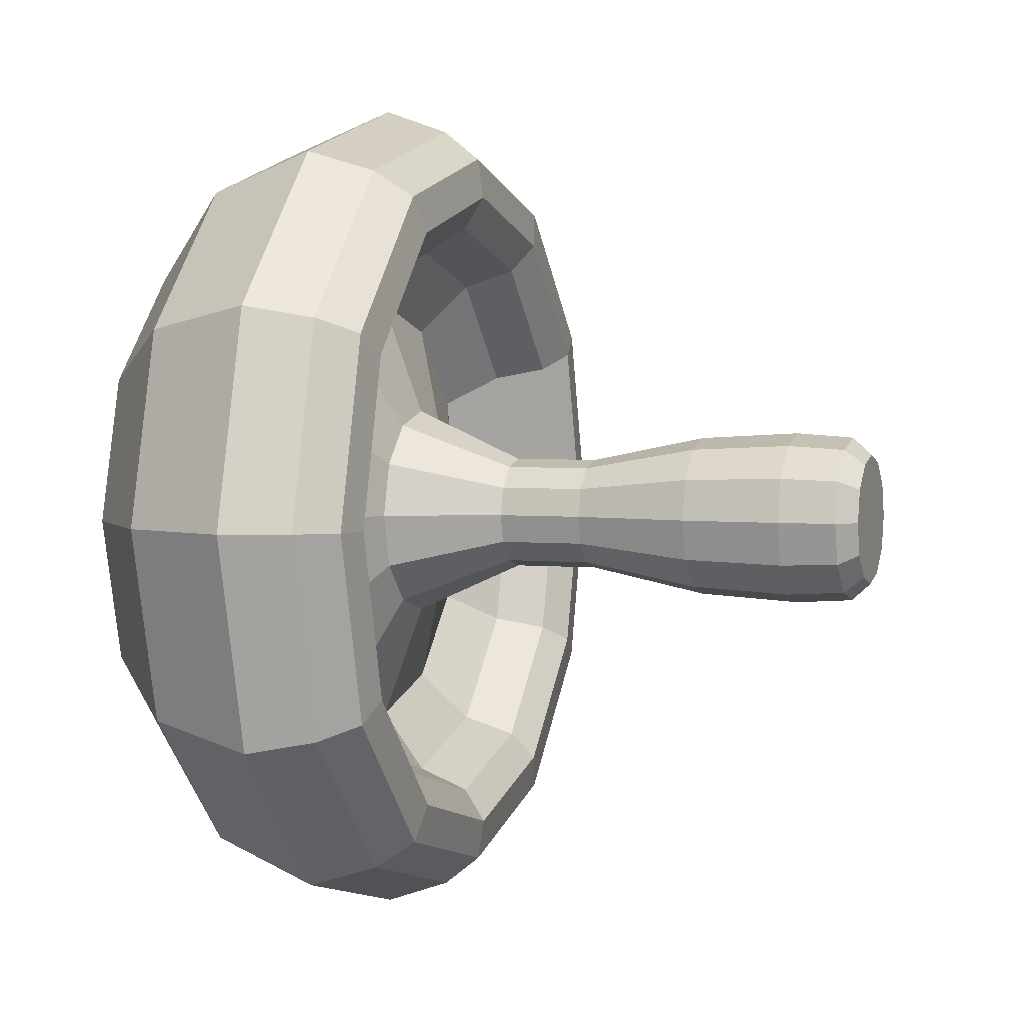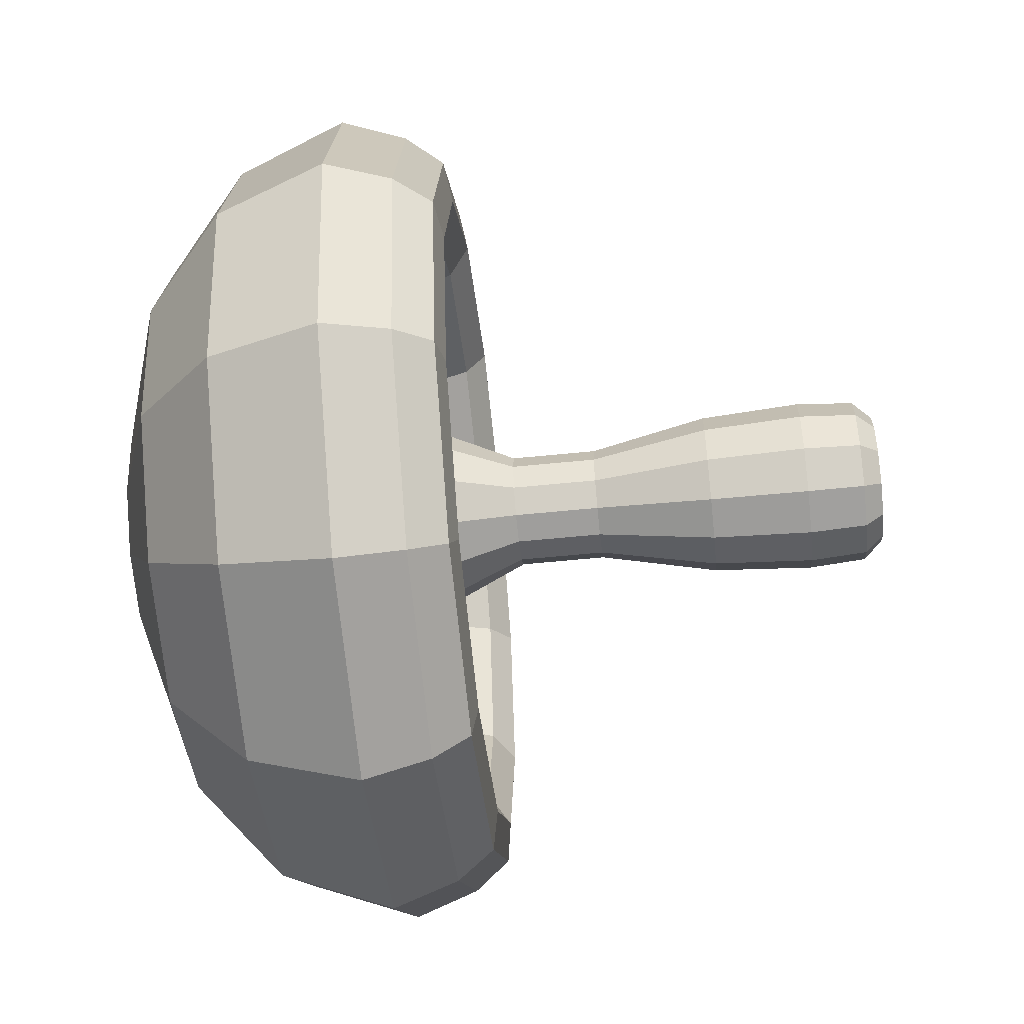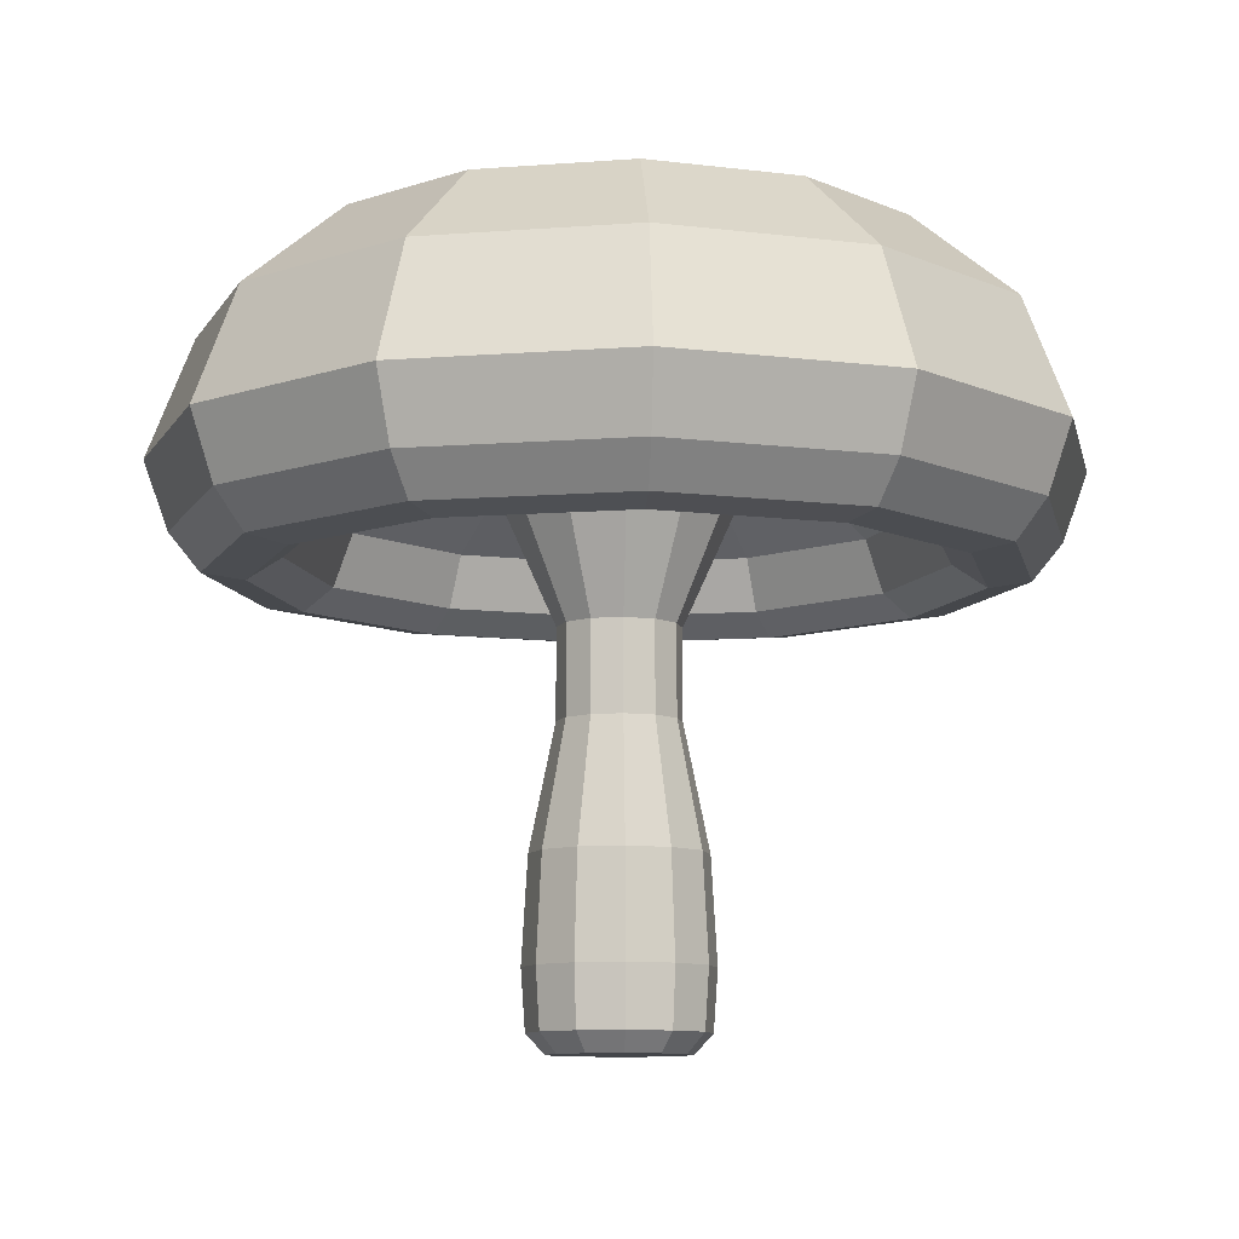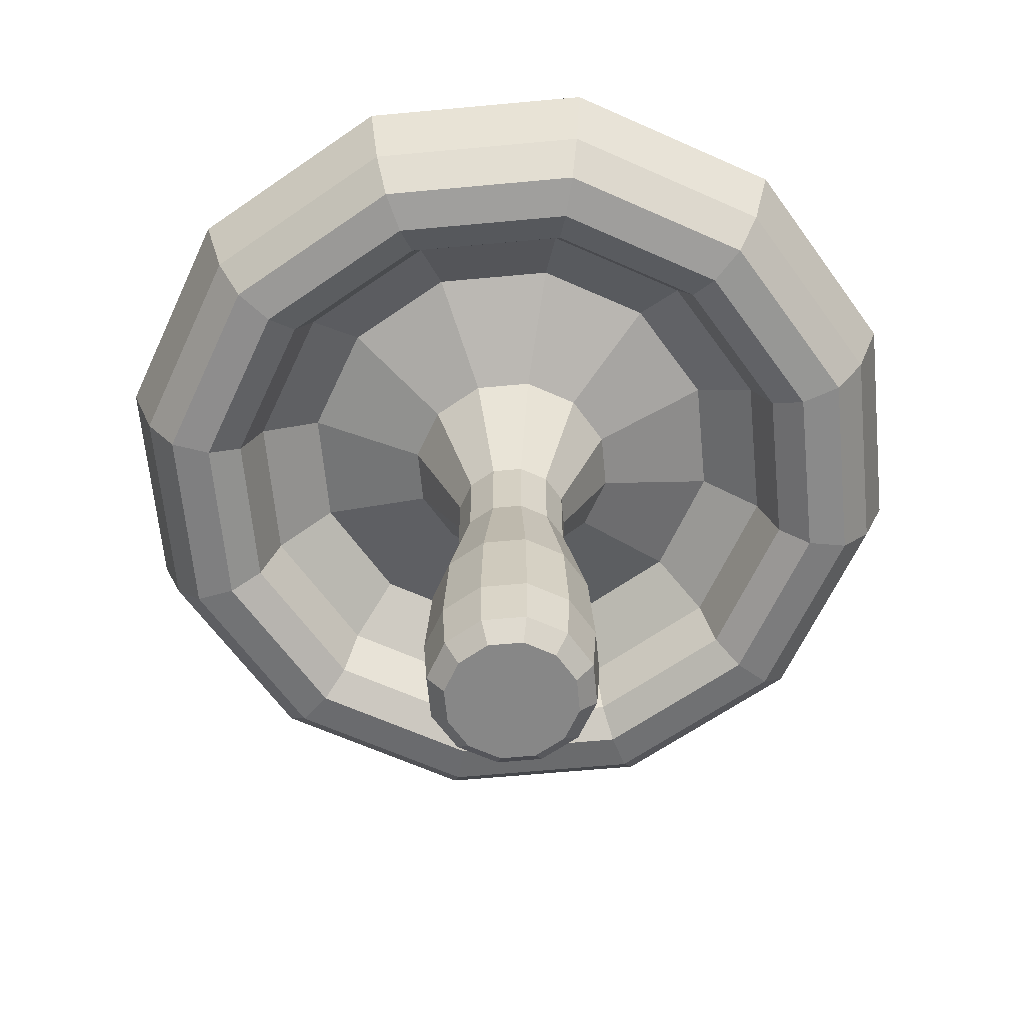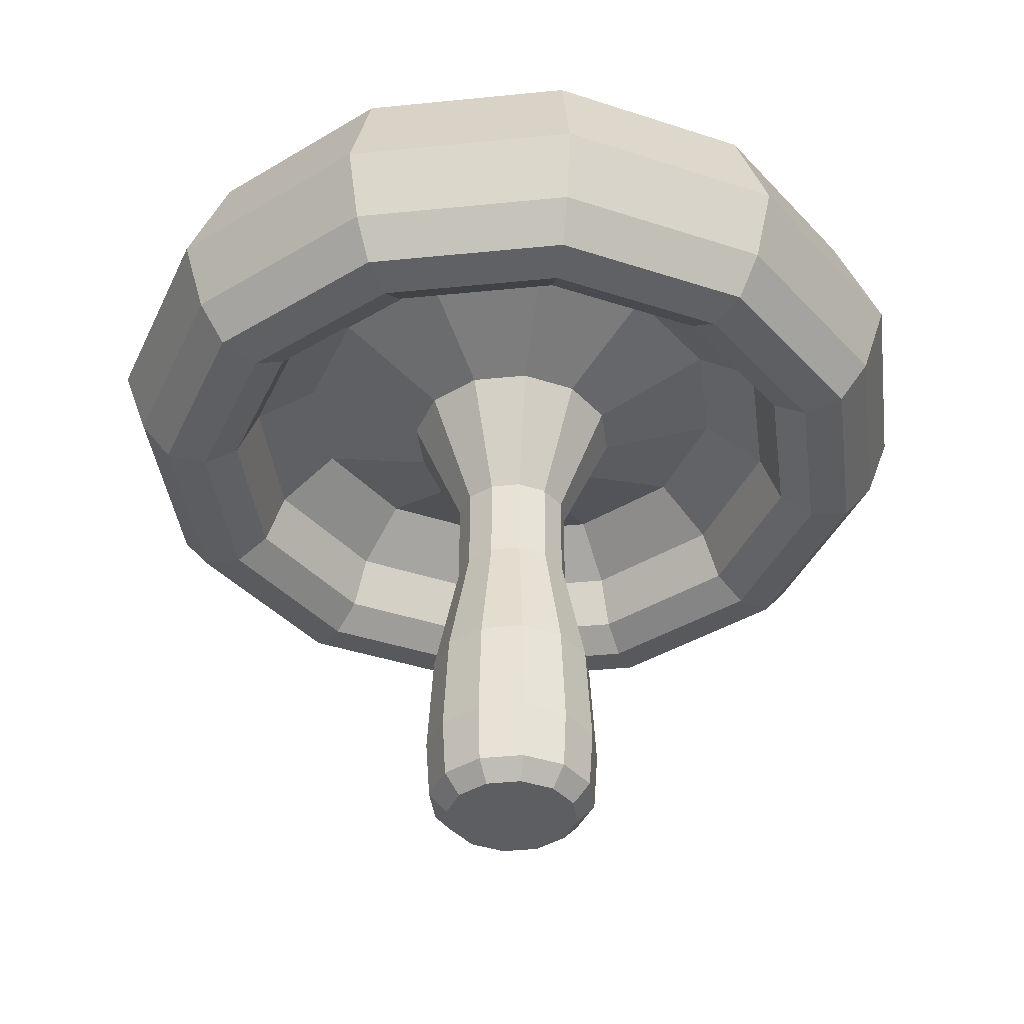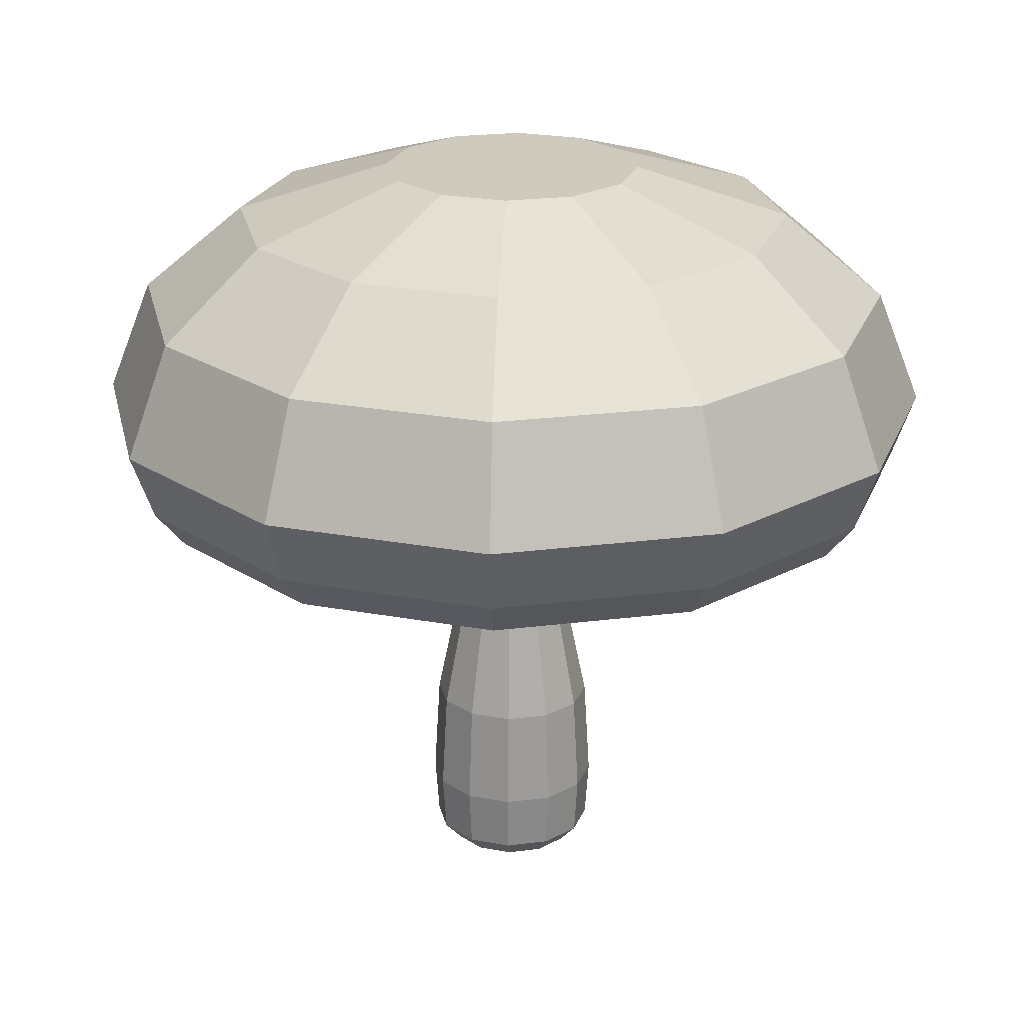
<metadata>
{"format":"obj","ext":"obj","renderer":"f3d","projection":"perspective","resolution":1024,"background":"white","views":[{"elev":3.4,"azim":-70.7,"up":"+Z"},{"elev":-56.2,"azim":-83.9,"up":"+Z"},{"elev":-9.6,"azim":-63.5,"up":"+Y"},{"elev":-62.3,"azim":80.4,"up":"+Y"},{"elev":-38.7,"azim":-67.7,"up":"+Y"},{"elev":23.2,"azim":-27.3,"up":"+Y"}]}
</metadata>
<code>
o Circle
v -0 3.079 -0.5941
v -0.2971 3.079 -0.5145
v -0.5145 3.079 -0.2971
v -0.5941 3.079 0
v -0.5145 3.079 0.2971
v -0.2971 3.079 0.5145
v -0 3.079 0.5941
v 0.2971 3.079 0.5145
v 0.5145 3.079 0.2971
v 0.5941 3.079 0
v 0.5145 3.079 -0.2971
v 0.2971 3.079 -0.5145
v 0 3.971 -0.5941
v -0.2971 3.971 -0.5145
v -0.5145 3.971 -0.2971
v -0.5941 3.971 0
v -0.5145 3.971 0.2971
v -0.2971 3.971 0.5145
v 0 3.971 0.5941
v 0.2971 3.971 0.5145
v 0.5145 3.971 0.2971
v 0.5941 3.971 0
v 0.5145 3.971 -0.2971
v 0.2971 3.971 -0.5145
v -0 5.131 -1.116
v -0.5581 5.131 -0.9667
v -0.9667 5.131 -0.5581
v -1.116 5.131 0
v -0.9667 5.131 0.5581
v -0.5581 5.131 0.9667
v -0 5.131 1.116
v 0.5581 5.131 0.9667
v 0.9667 5.131 0.5581
v 1.116 5.131 0
v 0.9667 5.131 -0.5581
v 0.5581 5.131 -0.9667
v -0 5.578 -2.328
v -1.164 5.578 -2.016
v -2.016 5.578 -1.164
v -2.328 5.578 0
v -2.016 5.578 1.164
v -1.164 5.578 2.016
v -0 5.578 2.328
v 1.164 5.578 2.016
v 2.016 5.578 1.164
v 2.328 5.578 0
v 2.016 5.578 -1.164
v 1.164 5.578 -2.016
v -0 5.131 -2.936
v -1.468 5.131 -2.543
v -2.543 5.131 -1.468
v -2.936 5.131 0
v -2.543 5.131 1.468
v -1.468 5.131 2.543
v -0 5.131 2.936
v 1.468 5.131 2.543
v 2.543 5.131 1.468
v 2.936 5.131 0
v 2.543 5.131 -1.468
v 1.468 5.131 -2.543
v -0 4.605 -3.153
v -1.576 4.605 -2.73
v -2.73 4.605 -1.576
v -3.153 4.605 0
v -2.73 4.605 1.576
v -1.576 4.605 2.73
v -0 4.605 3.153
v 1.576 4.605 2.73
v 2.73 4.605 1.576
v 3.153 4.605 0
v 2.73 4.605 -1.576
v 1.576 4.605 -2.73
v -0 4.834 -4.227
v -2.113 4.834 -3.66
v -3.66 4.834 -2.113
v -4.227 4.834 0
v -3.66 4.834 2.113
v -2.113 4.834 3.66
v -0 4.834 4.227
v 2.113 4.834 3.66
v 3.66 4.834 2.113
v 4.227 4.834 0
v 3.66 4.834 -2.113
v 2.113 4.834 -3.66
v -0 5.521 -4.471
v -2.236 5.521 -3.872
v -3.872 5.521 -2.236
v -4.471 5.521 0
v -3.872 5.521 2.236
v -2.236 5.521 3.872
v -0 5.521 4.471
v 2.236 5.521 3.872
v 3.872 5.521 2.236
v 4.471 5.521 0
v 3.872 5.521 -2.236
v 2.236 5.521 -3.872
v -0 6.692 -4.012
v -2.006 6.692 -3.475
v -3.475 6.692 -2.006
v -4.012 6.692 0
v -3.475 6.692 2.006
v -2.006 6.692 3.475
v -0 6.692 4.012
v 2.006 6.692 3.475
v 3.475 6.692 2.006
v 4.012 6.692 0
v 3.475 6.692 -2.006
v 2.006 6.692 -3.475
v -0 7.582 -2.955
v -1.477 7.582 -2.559
v -2.559 7.582 -1.477
v -2.955 7.582 0
v -2.559 7.582 1.477
v -1.477 7.582 2.559
v -0 7.582 2.955
v 1.477 7.582 2.559
v 2.559 7.582 1.477
v 2.955 7.582 0
v 2.559 7.582 -1.477
v 1.477 7.582 -2.559
v -0 8.094 -1.351
v -0.6757 8.094 -1.17
v -1.17 8.094 -0.6757
v -1.351 8.094 0
v -1.17 8.094 0.6757
v -0.6757 8.094 1.17
v -0 8.094 1.351
v 0.6757 8.094 1.17
v 1.17 8.094 0.6757
v 1.351 8.094 0
v 1.17 8.094 -0.6757
v 0.6757 8.094 -1.17
v 0 0 -0.6861
v -0.3431 0 -0.5942
v -0.5942 0 -0.3431
v -0.6861 0 0
v -0.5942 0 0.3431
v -0.3431 0 0.5942
v 0 0 0.6861
v 0.3431 0 0.5942
v 0.5942 0 0.3431
v 0.6861 0 0
v 0.5942 0 -0.3431
v 0.3431 0 -0.5942
v -0 0.1984 -0.8679
v -0.4339 0.1984 -0.7516
v -0.7516 0.1984 -0.4339
v -0.8679 0.1984 0
v -0.7516 0.1984 0.4339
v -0.4339 0.1984 0.7516
v -0 0.1984 0.8679
v 0.4339 0.1984 0.7516
v 0.7516 0.1984 0.4339
v 0.8679 0.1984 0
v 0.7516 0.1984 -0.4339
v 0.4339 0.1984 -0.7516
v -0 1.844 -0.8478
v -0 0.7998 -0.9088
v -0.4544 0.7998 -0.7871
v -0.4239 1.844 -0.7342
v -0.7871 0.7998 -0.4544
v -0.7342 1.844 -0.4239
v -0.9088 0.7998 0
v -0.8478 1.844 0
v -0.7871 0.7998 0.4544
v -0.7342 1.844 0.4239
v -0.4544 0.7998 0.7871
v -0.4239 1.844 0.7342
v -0 0.7998 0.9088
v -0 1.844 0.8478
v 0.4544 0.7998 0.7871
v 0.4239 1.844 0.7342
v 0.7871 0.7998 0.4544
v 0.7342 1.844 0.4239
v 0.9088 0.7998 0
v 0.8478 1.844 0
v 0.7871 0.7998 -0.4544
v 0.7342 1.844 -0.4239
v 0.4544 0.7998 -0.7871
v 0.4239 1.844 -0.7342
v -0 4.45 -3.918
v -0 4.384 -3.494
v -1.747 4.384 -3.026
v -1.959 4.45 -3.393
v -3.026 4.384 -1.747
v -3.393 4.45 -1.959
v -3.494 4.384 0
v -3.918 4.45 0
v -3.026 4.384 1.747
v -3.393 4.45 1.959
v -1.747 4.384 3.026
v -1.959 4.45 3.393
v -0 4.384 3.494
v -0 4.45 3.918
v 1.747 4.384 3.026
v 1.959 4.45 3.393
v 3.026 4.384 1.747
v 3.393 4.45 1.959
v 3.494 4.384 0
v 3.918 4.45 0
v 3.026 4.384 -1.747
v 3.393 4.45 -1.959
v 1.747 4.384 -3.026
v 1.959 4.45 -3.393
f 147 146 134 135
f 5 6 18 17
f 154 153 141 142
f 151 150 138 139
f 134 133 144 143 142 141 140 139 138 137 136 135
f 155 154 142 143
f 152 151 139 140
f 148 147 135 136
f 149 148 136 137
f 156 155 143 144
f 153 152 140 141
f 150 149 137 138
f 17 18 30 29
f 12 1 13 24
f 2 3 15 14
f 9 10 22 21
f 6 7 19 18
f 3 4 16 15
f 10 11 23 22
f 7 8 20 19
f 4 5 17 16
f 11 12 24 23
f 1 2 14 13
f 8 9 21 20
f 30 31 43 42
f 24 13 25 36
f 14 15 27 26
f 21 22 34 33
f 18 19 31 30
f 15 16 28 27
f 22 23 35 34
f 19 20 32 31
f 16 17 29 28
f 23 24 36 35
f 13 14 26 25
f 20 21 33 32
f 27 28 40 39
f 34 35 47 46
f 31 32 44 43
f 28 29 41 40
f 35 36 48 47
f 25 26 38 37
f 32 33 45 44
f 29 30 42 41
f 36 25 37 48
f 26 27 39 38
f 33 34 46 45
f 145 156 144 133
f 163 161 147 148
f 165 163 148 149
f 167 165 149 150
f 169 167 150 151
f 171 169 151 152
f 173 171 152 153
f 175 173 153 154
f 177 175 154 155
f 179 177 155 156
f 161 159 146 147
f 146 145 133 134
f 158 179 156 145
f 160 162 3 2
f 162 164 4 3
f 164 166 5 4
f 166 168 6 5
f 168 170 7 6
f 170 172 8 7
f 172 174 9 8
f 174 176 10 9
f 176 178 11 10
f 178 180 12 11
f 180 157 1 12
f 159 158 145 146
f 160 157 158 159
f 162 160 159 161
f 164 162 161 163
f 166 164 163 165
f 168 166 165 167
f 170 168 167 169
f 172 170 169 171
f 174 172 171 173
f 176 174 173 175
f 178 176 175 177
f 180 178 177 179
f 157 180 179 158
f 157 160 2 1
f 45 46 58 57
f 50 51 63 62
f 42 43 55 54
f 39 40 52 51
f 46 47 59 58
f 43 44 56 55
f 40 41 53 52
f 47 48 60 59
f 37 38 50 49
f 44 45 57 56
f 41 42 54 53
f 48 37 49 60
f 38 39 51 50
f 200 202 83 82
f 57 58 70 69
f 54 55 67 66
f 51 52 64 63
f 58 59 71 70
f 55 56 68 67
f 52 53 65 64
f 59 60 72 71
f 49 50 62 61
f 56 57 69 68
f 53 54 66 65
f 60 49 61 72
f 186 188 76 75
f 194 196 80 79
f 188 190 77 76
f 202 204 84 83
f 196 198 81 80
f 190 192 78 77
f 204 181 73 84
f 198 200 82 81
f 192 194 79 78
f 61 62 183 182
f 184 186 75 74
f 84 73 85 96
f 69 70 199 197
f 66 67 193 191
f 63 64 187 185
f 70 71 201 199
f 67 68 195 193
f 64 65 189 187
f 71 72 203 201
f 72 61 182 203
f 68 69 197 195
f 65 66 191 189
f 62 63 185 183
f 89 90 102 101
f 74 75 87 86
f 81 82 94 93
f 78 79 91 90
f 75 76 88 87
f 82 83 95 94
f 79 80 92 91
f 76 77 89 88
f 83 84 96 95
f 73 74 86 85
f 80 81 93 92
f 77 78 90 89
f 99 100 112 111
f 96 85 97 108
f 86 87 99 98
f 93 94 106 105
f 90 91 103 102
f 87 88 100 99
f 94 95 107 106
f 91 92 104 103
f 88 89 101 100
f 95 96 108 107
f 85 86 98 97
f 92 93 105 104
f 113 114 126 125
f 106 107 119 118
f 103 104 116 115
f 100 101 113 112
f 107 108 120 119
f 97 98 110 109
f 104 105 117 116
f 101 102 114 113
f 108 97 109 120
f 98 99 111 110
f 105 106 118 117
f 102 103 115 114
f 122 123 124 125 126 127 128 129 130 131 132 121
f 120 109 121 132
f 110 111 123 122
f 117 118 130 129
f 114 115 127 126
f 111 112 124 123
f 118 119 131 130
f 115 116 128 127
f 112 113 125 124
f 119 120 132 131
f 109 110 122 121
f 116 117 129 128
f 184 181 182 183
f 186 184 183 185
f 188 186 185 187
f 190 188 187 189
f 192 190 189 191
f 194 192 191 193
f 196 194 193 195
f 198 196 195 197
f 200 198 197 199
f 202 200 199 201
f 204 202 201 203
f 181 204 203 182
f 181 184 74 73

</code>
